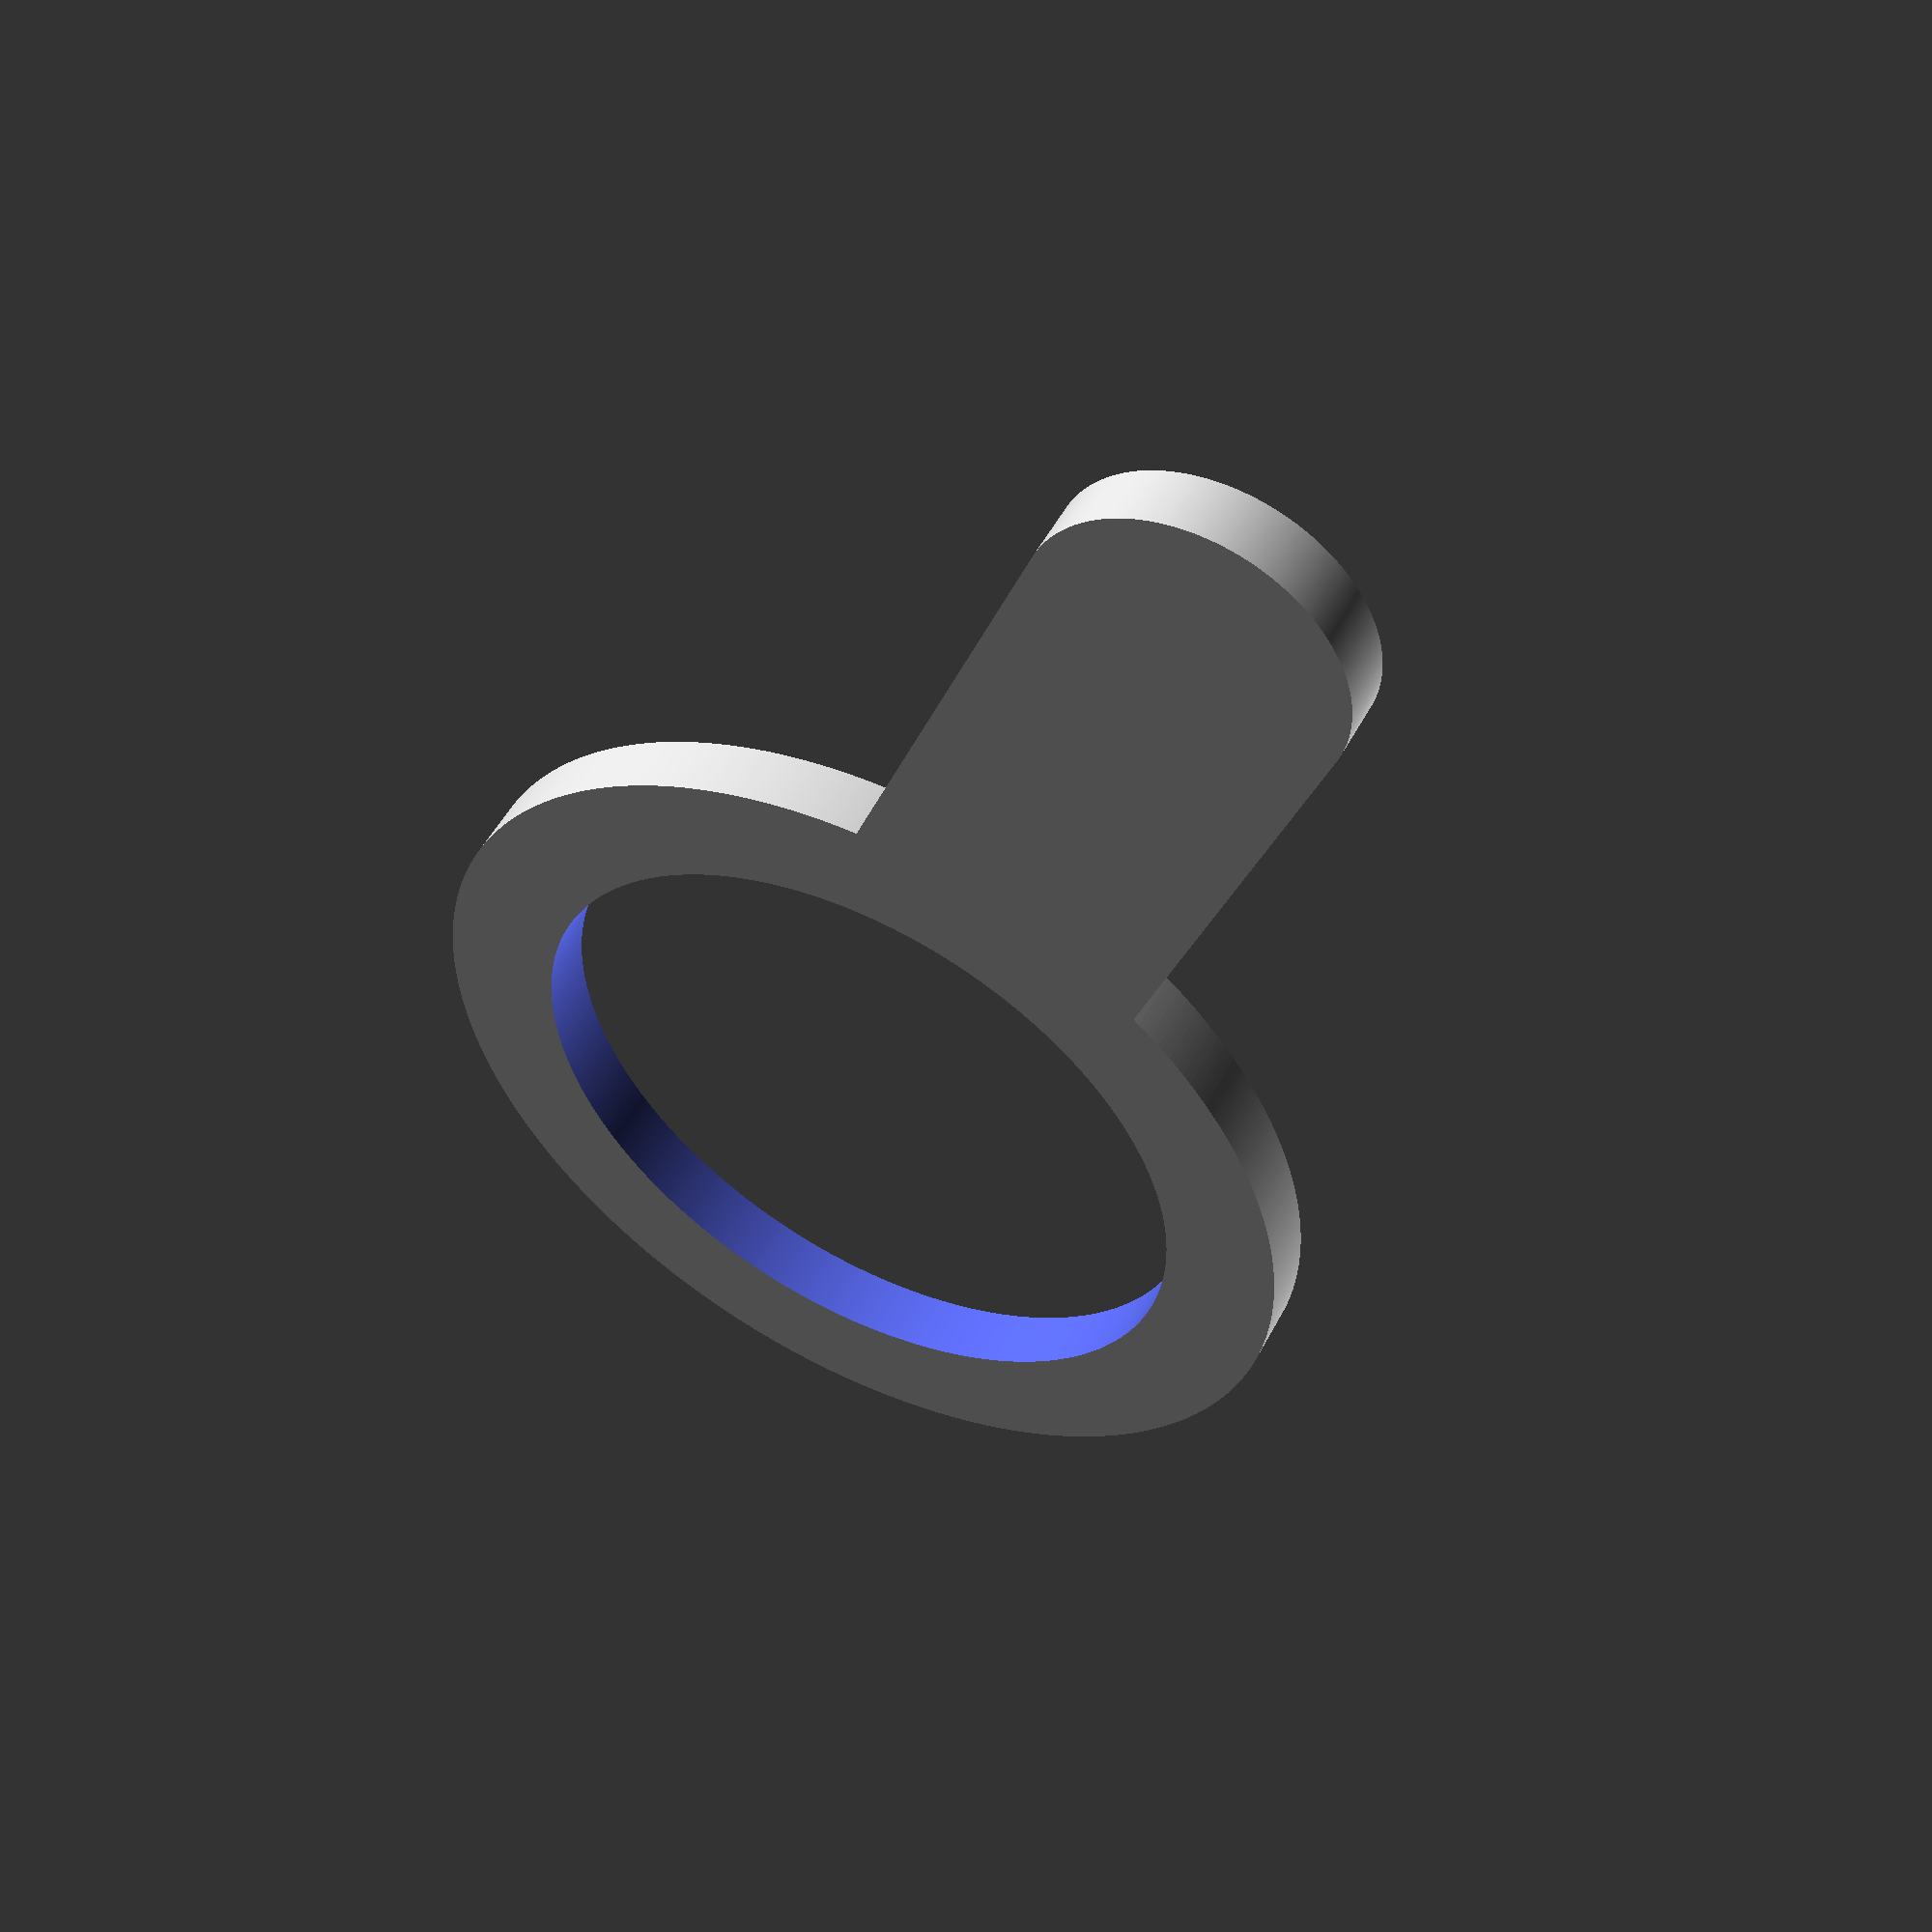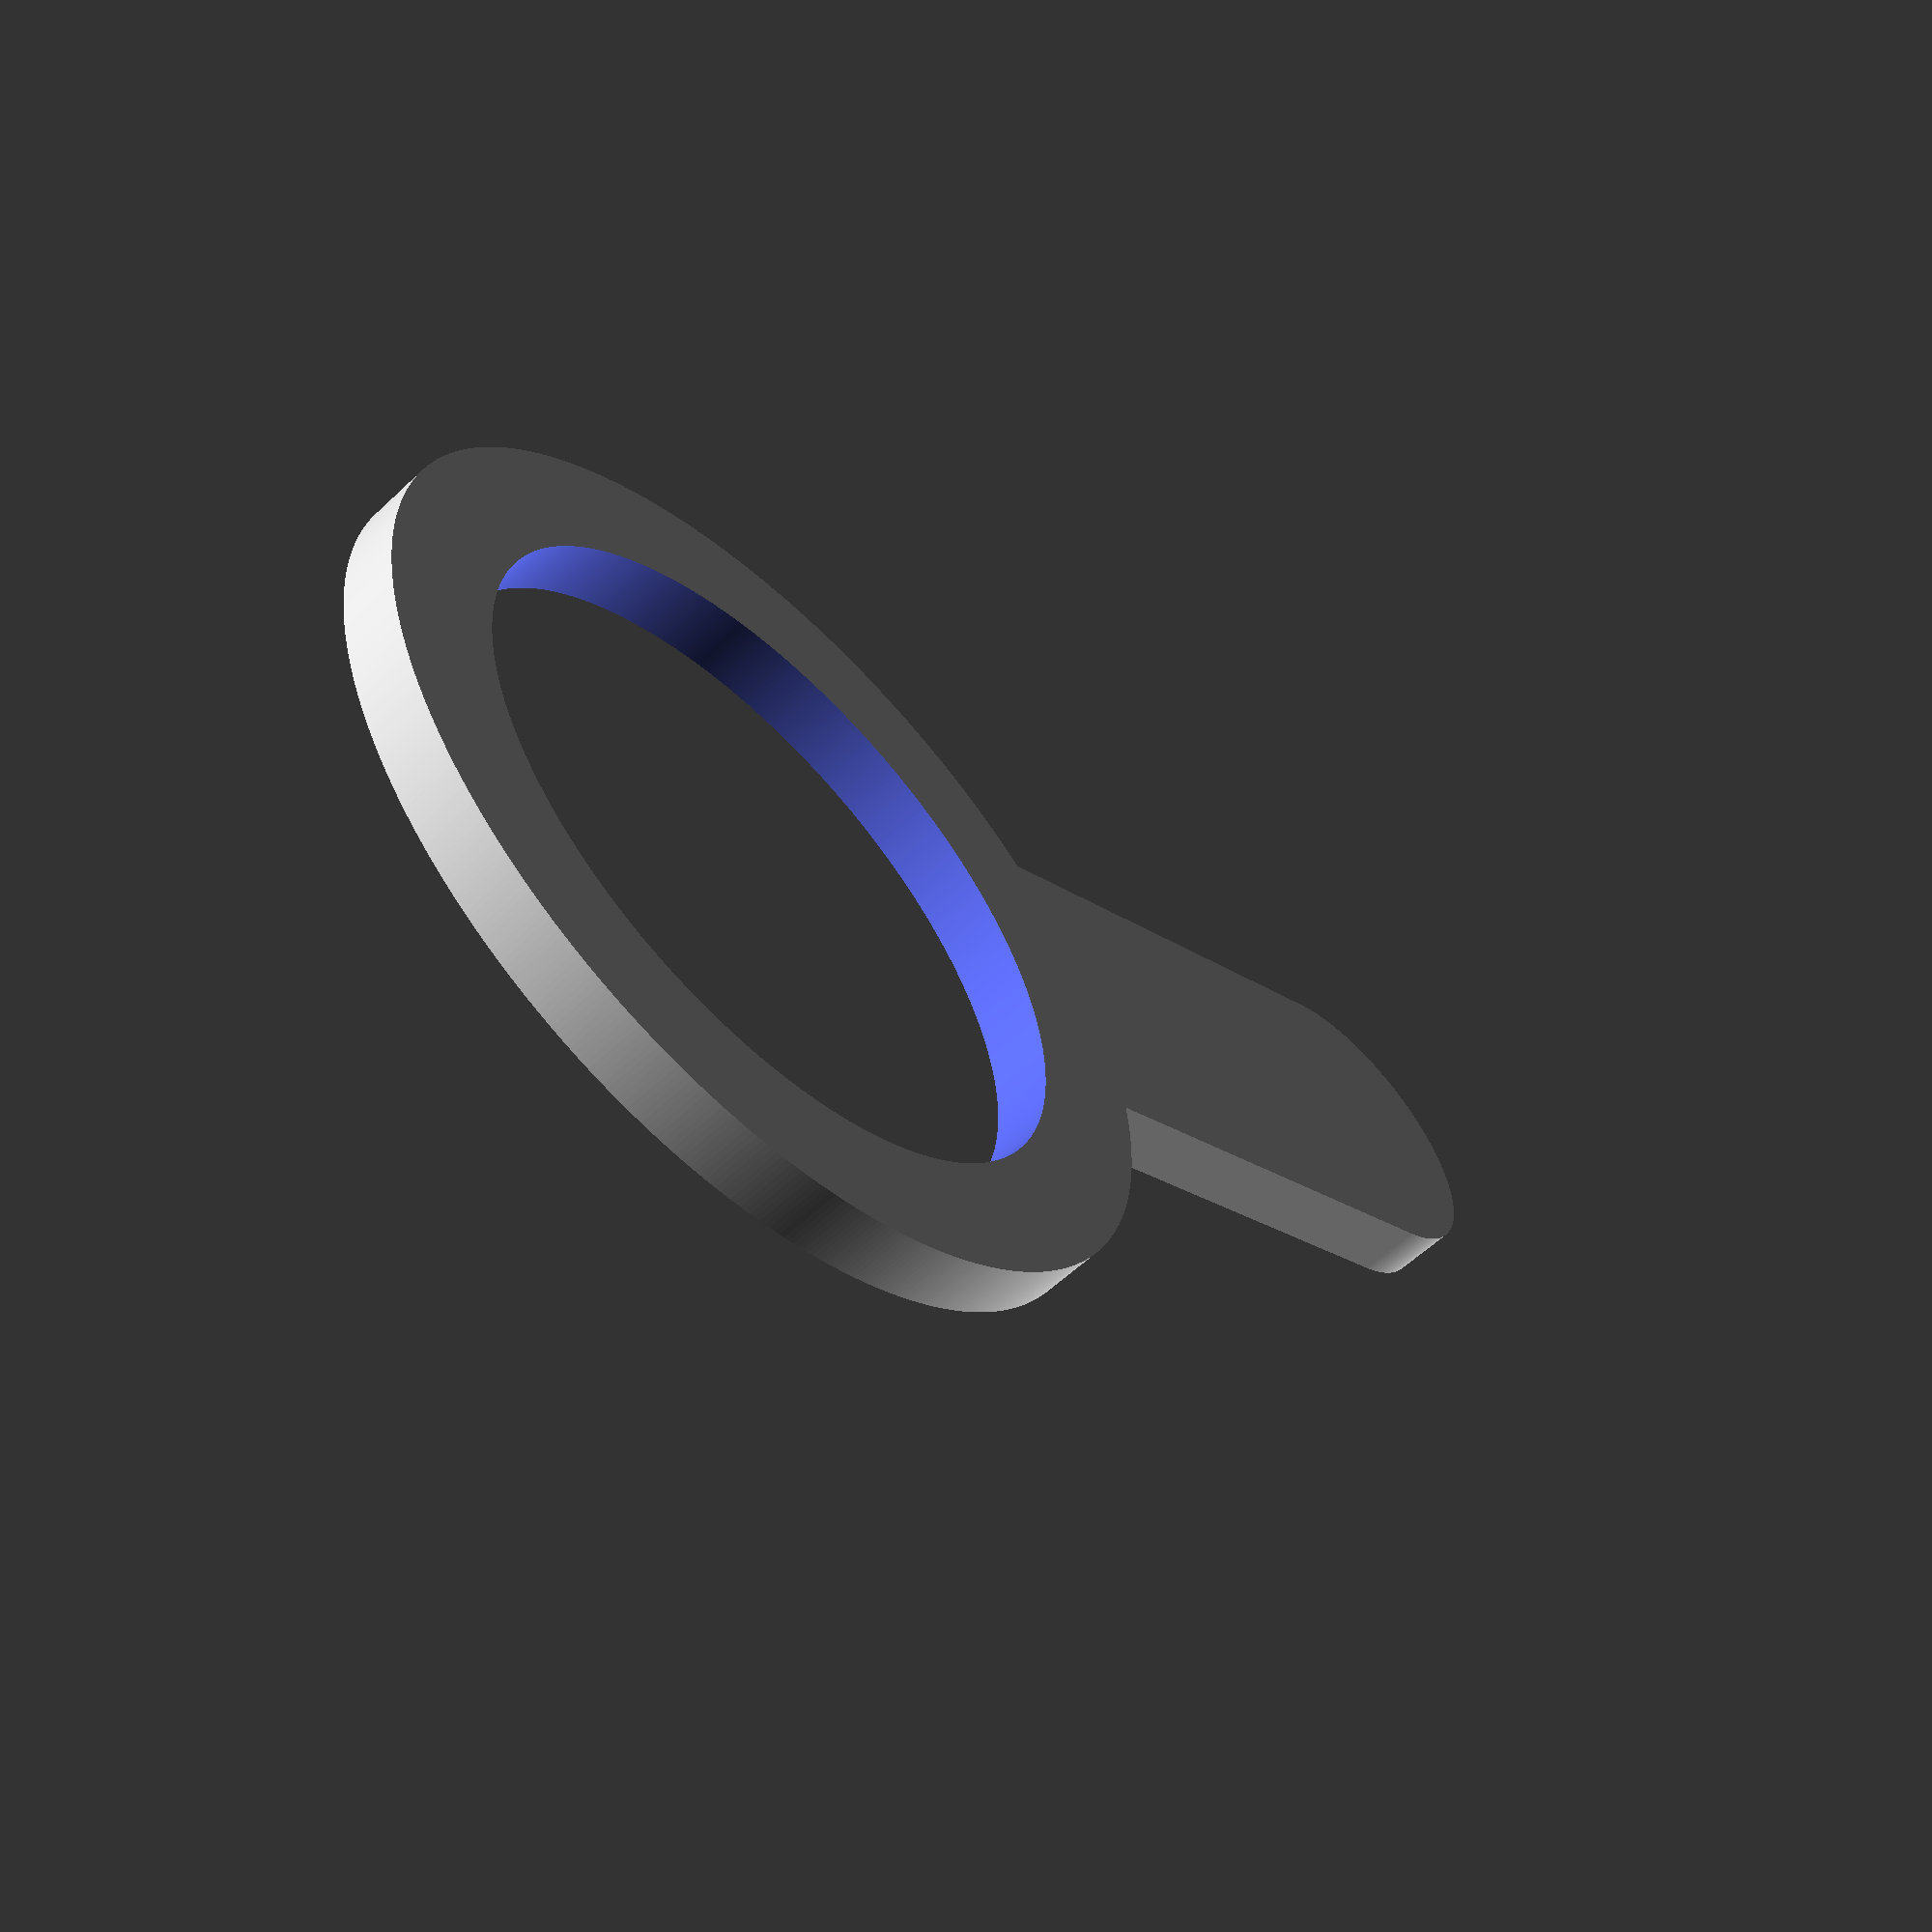
<openscad>
/**
 * Martin Egli
 * 2024-04-15
 */
module vl53l1xSensorPCB(loc_res = 32) {
    //sensor
    color("Gray")
    translate([-5/2, -2.5/2, 0])
    cube([5.0, 2.5, 1.55]);
    translate([-3/2-1/2, -2/2, 1.55])
    cube([1.0, 2.0, 0.05]);
    translate([+3/2-1/2, -2/2, 1.55])
    cube([1.0, 2.0, 0.05]);
    // pcb 14 x 10 x 1.6 mm
    color("Green")
    translate([-14/2, -10/2, -1.6])
    cube([14, 10, 1.6]);
}

module vl53l1xSensorCut(loc_res = 32) {
    translate([-5.2/2, -2.7/2, -1])
    cube([5.2, 2.7, 1.6+1]);
    translate([-5.2/2, -2.7/2, -1])
    cylinder(d = 1, h = 1.6+1, $fn = loc_res);
    translate([-5.2/2, +2.7/2, -1])
    cylinder(d = 1, h = 1.6+1, $fn = loc_res);
    translate([+5.2/2, -2.7/2, -1])
    cylinder(d = 1, h = 1.6+1, $fn = loc_res);
    translate([+5.2/2, +2.7/2, -1])
    cylinder(d = 1, h = 1.6+1, $fn = loc_res);
    // windows
    translate([-3/2-1.8/2, -1.9/2, 1.5])
    cube([1.8, 1.9, 4]);
    translate([+3/2-1.8/2, -1.9/2, 1.5])
    cube([1.8, 1.9, 4]);
}

module vl53l1xSensorCover(th1 = 1.6+0.4, loc_res = 32*4*2) {
    difference() {
        cylinder(d = 30, h = th1, $fn = loc_res);
        vl53l1xSensorCut();
        translate([-10, -10, 1])
        linear_extrude(10)
        text("0.4 mm", size = 4);
    }
}
module glas1_5_220adapter(th2 = 2, loc_res = 32*16) {
    difference() {
        union() {
            translate([0, 0, 0])
            cylinder(d = 30, h = th2, $fn = loc_res);
            hull() {
                translate([0, 0, 0])
                cylinder(d = 10, h = th2, $fn = loc_res);
                translate([-30, 0, 0])
                cylinder(d = 10, h = th2, $fn = loc_res);
            }
        }
        translate([0, 0, -1])
        cylinder(d = 22.5, h = th2+2, $fn = loc_res);
    }
}
*vl53l1xSensorPCB();
*vl53l1xSensorCover(); // print 1 x

glas1_5_220adapter();

</openscad>
<views>
elev=128.5 azim=248.9 roll=332.9 proj=p view=wireframe
elev=57.7 azim=152.2 roll=314.5 proj=p view=wireframe
</views>
